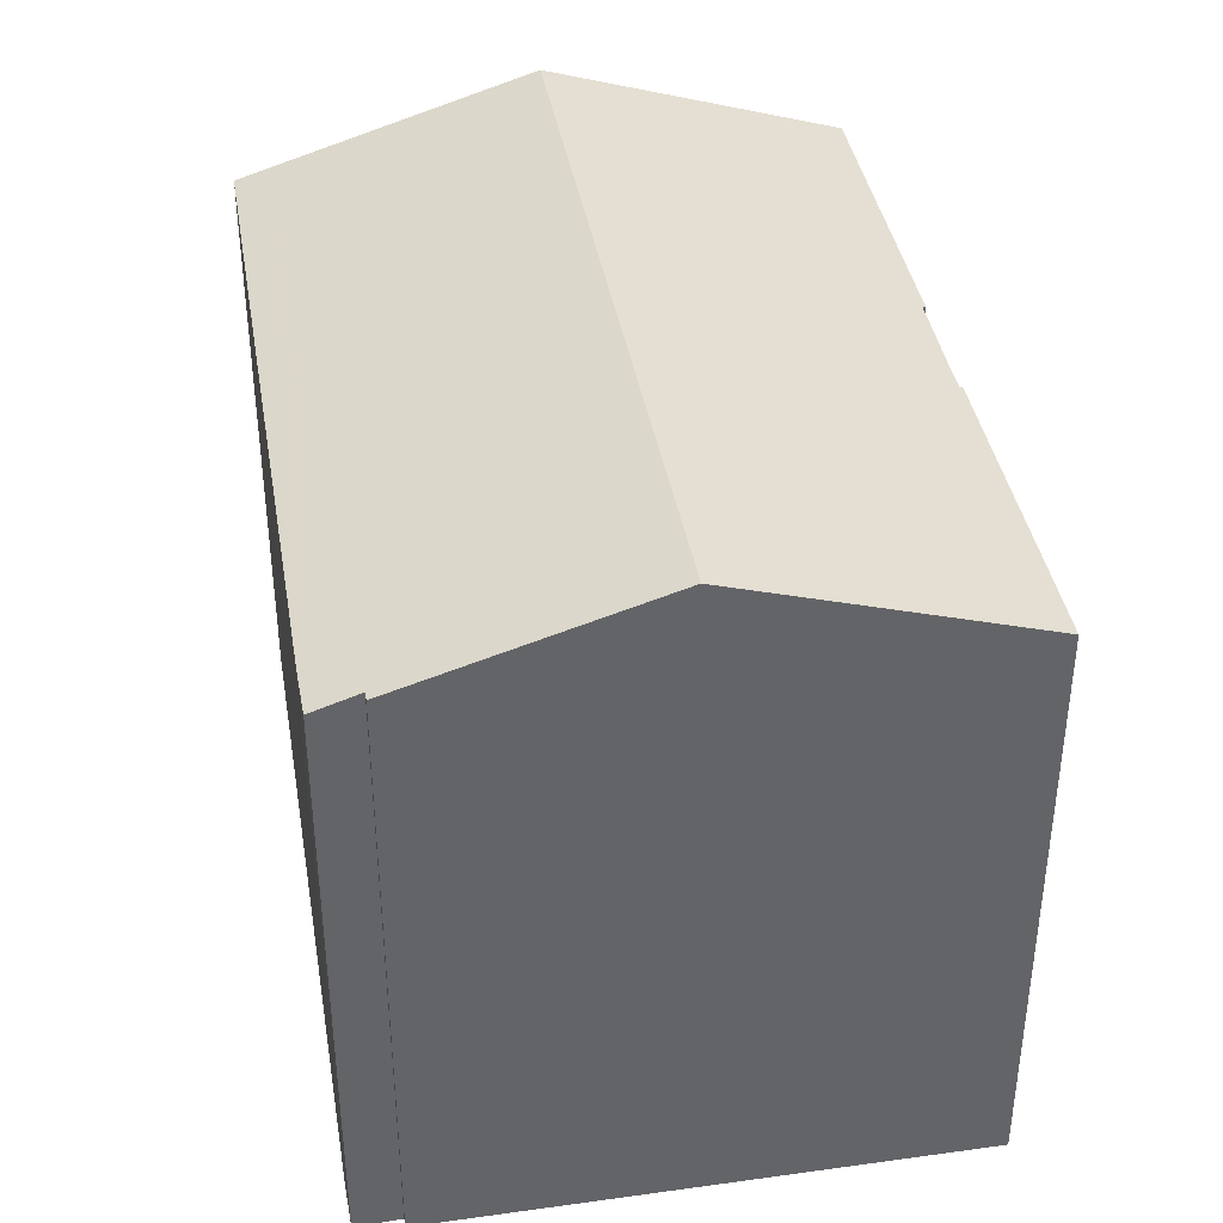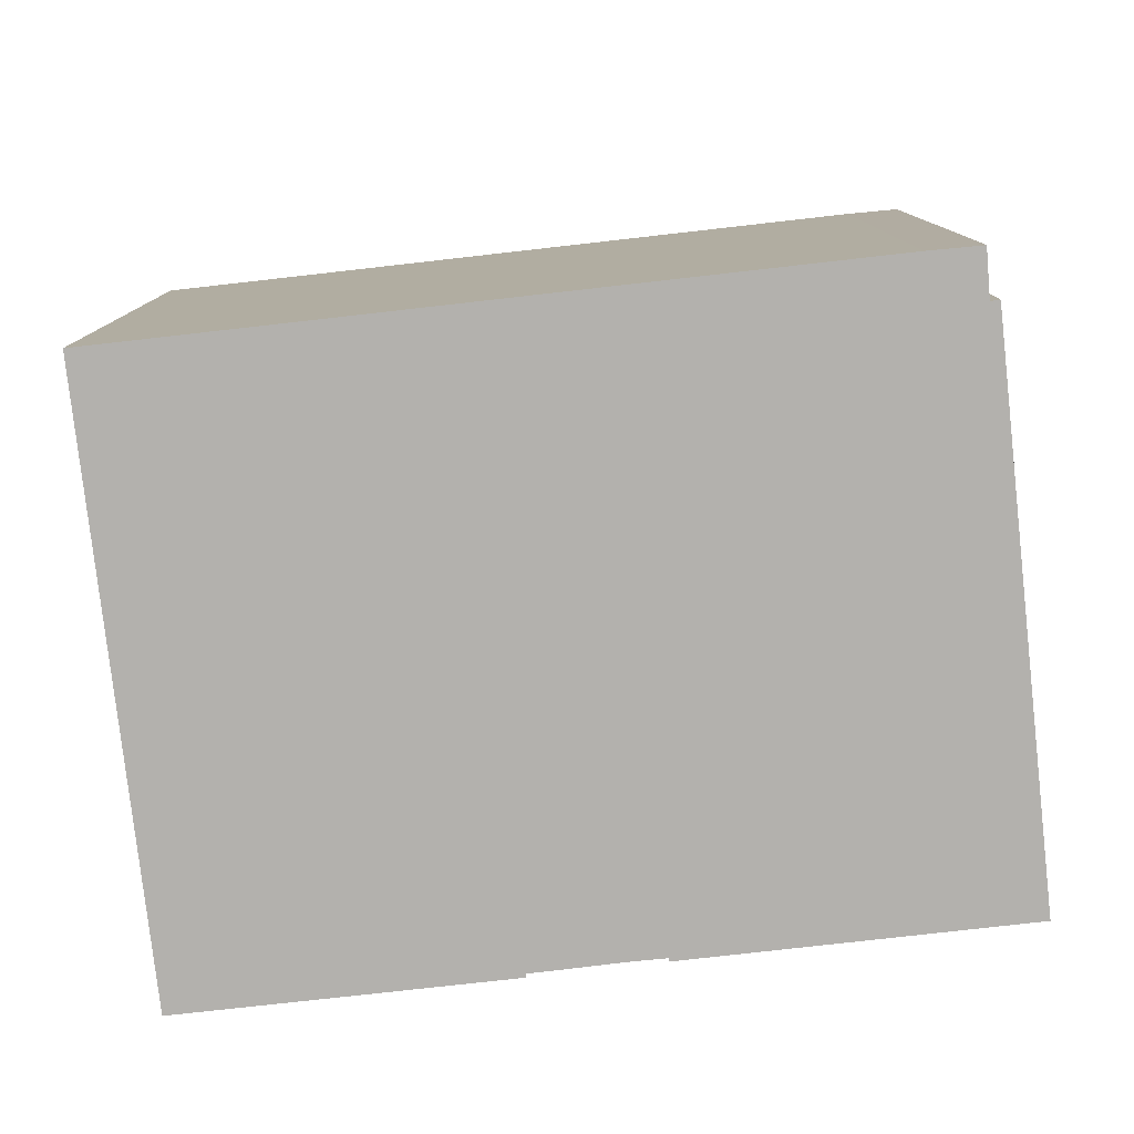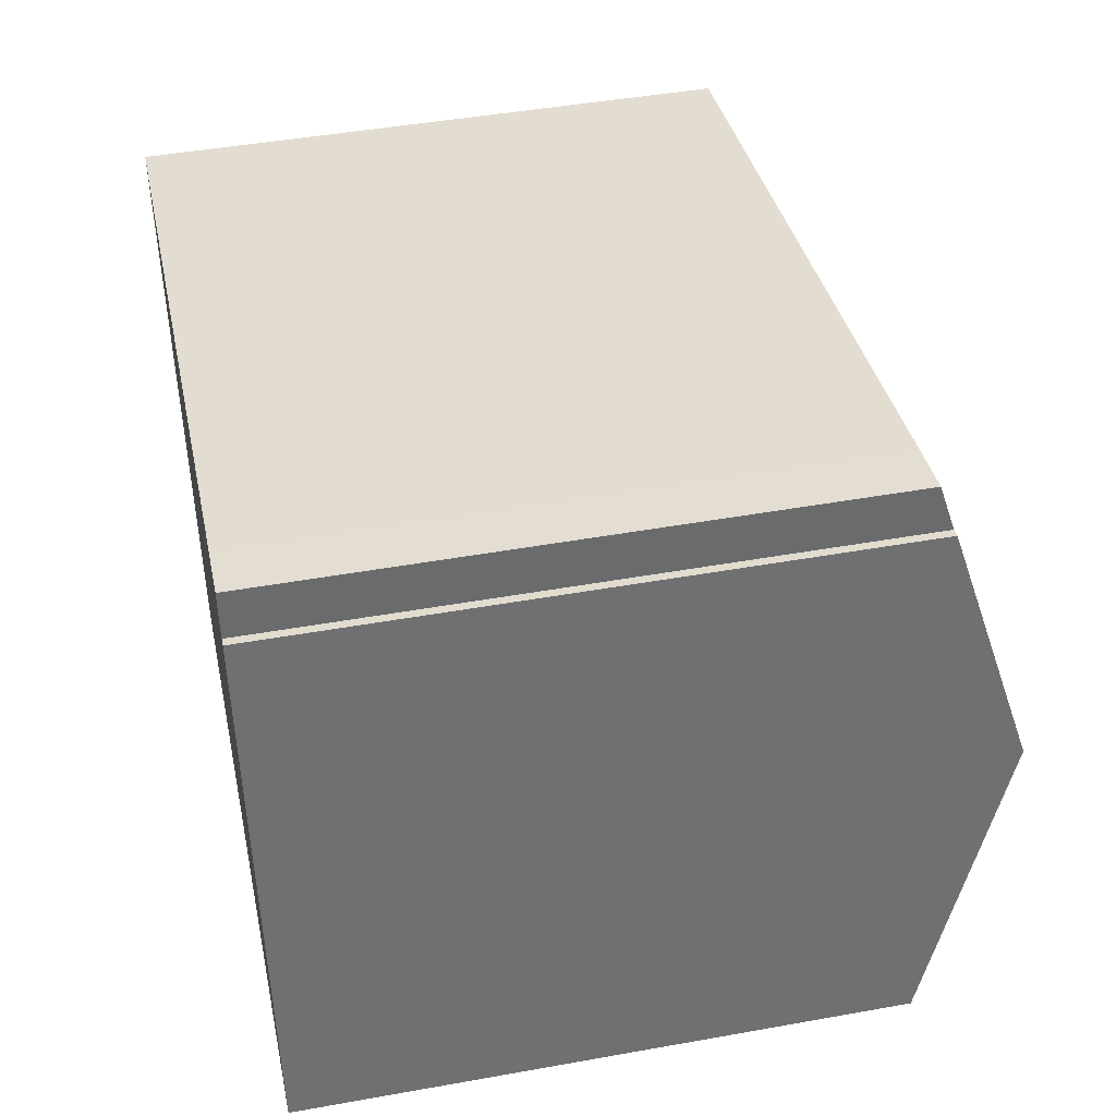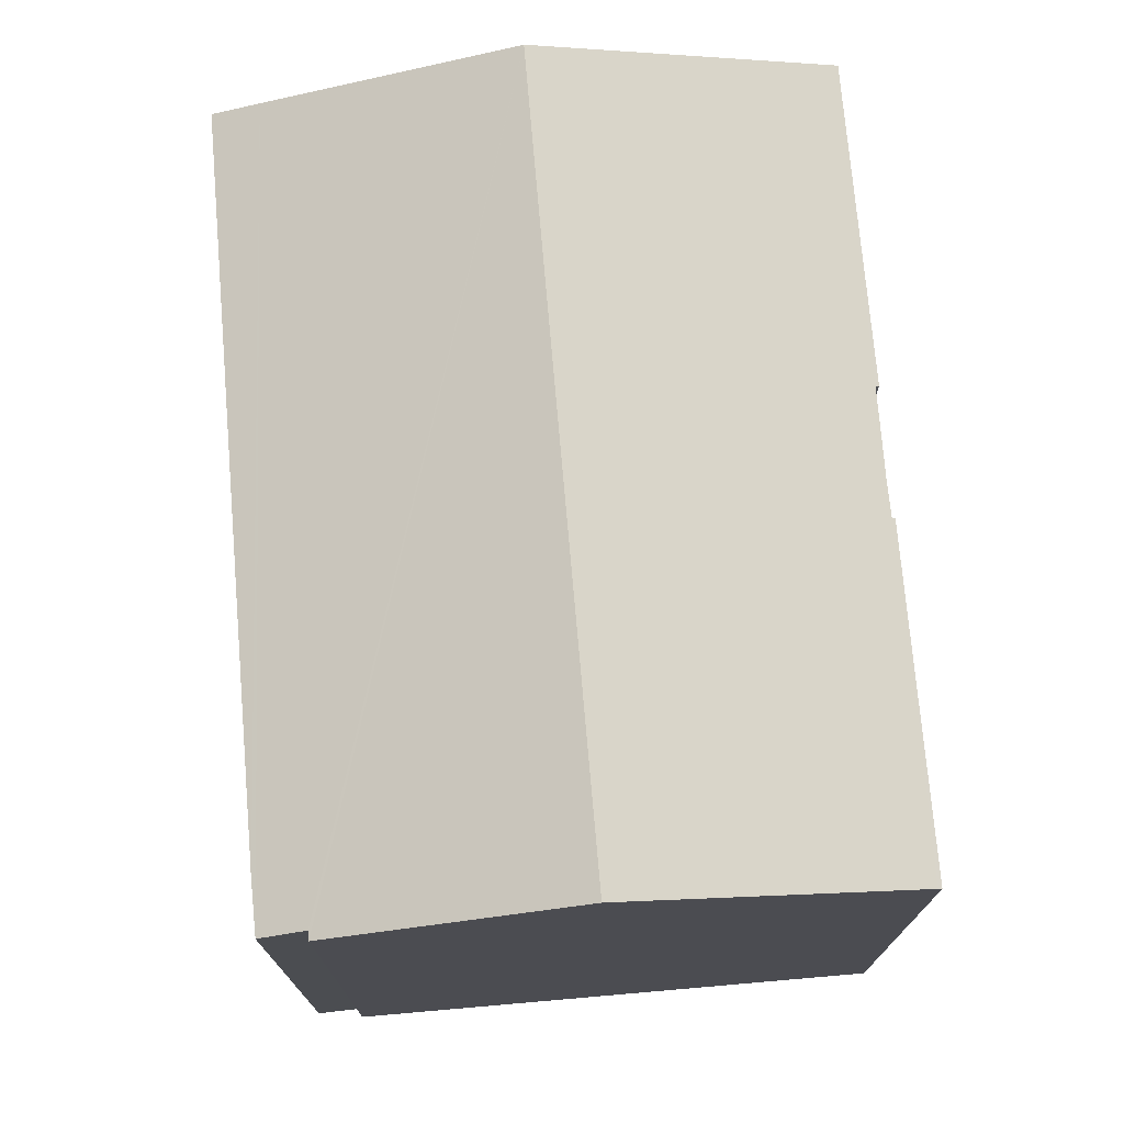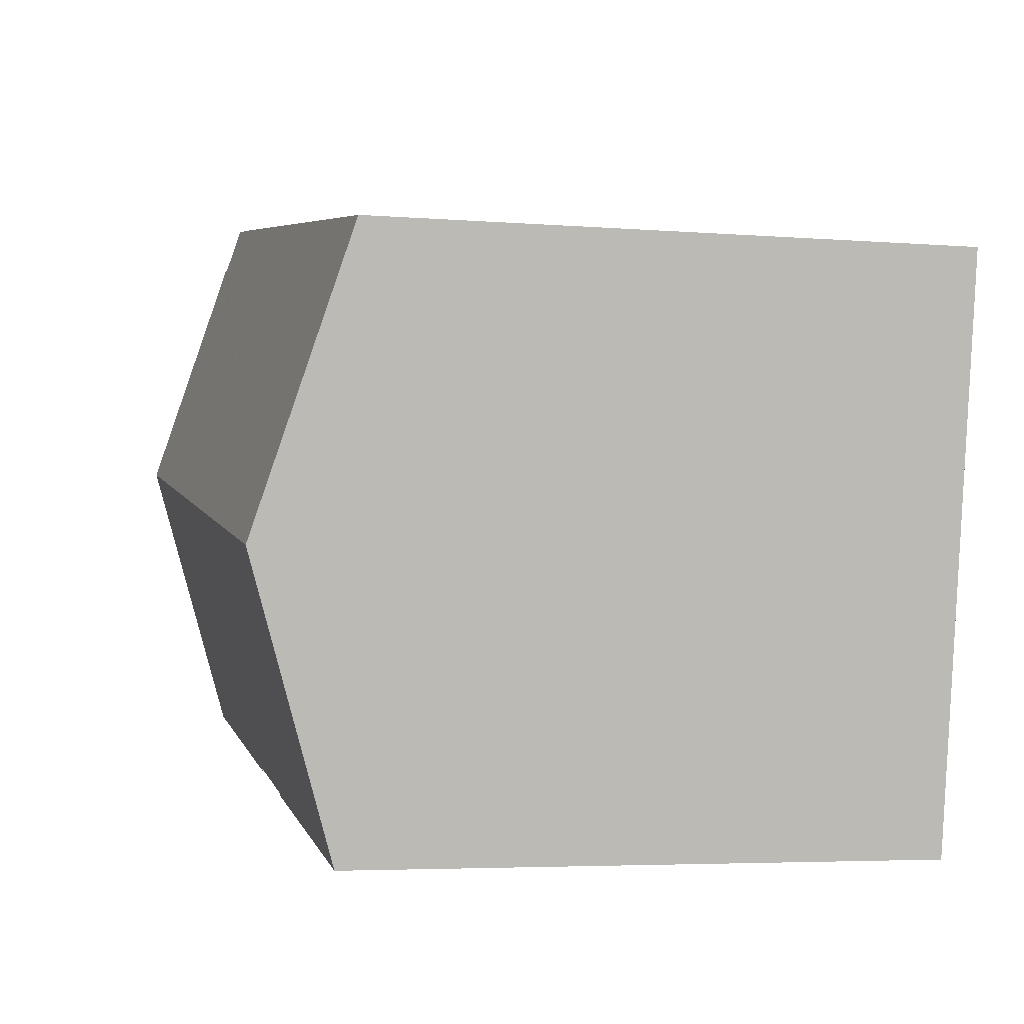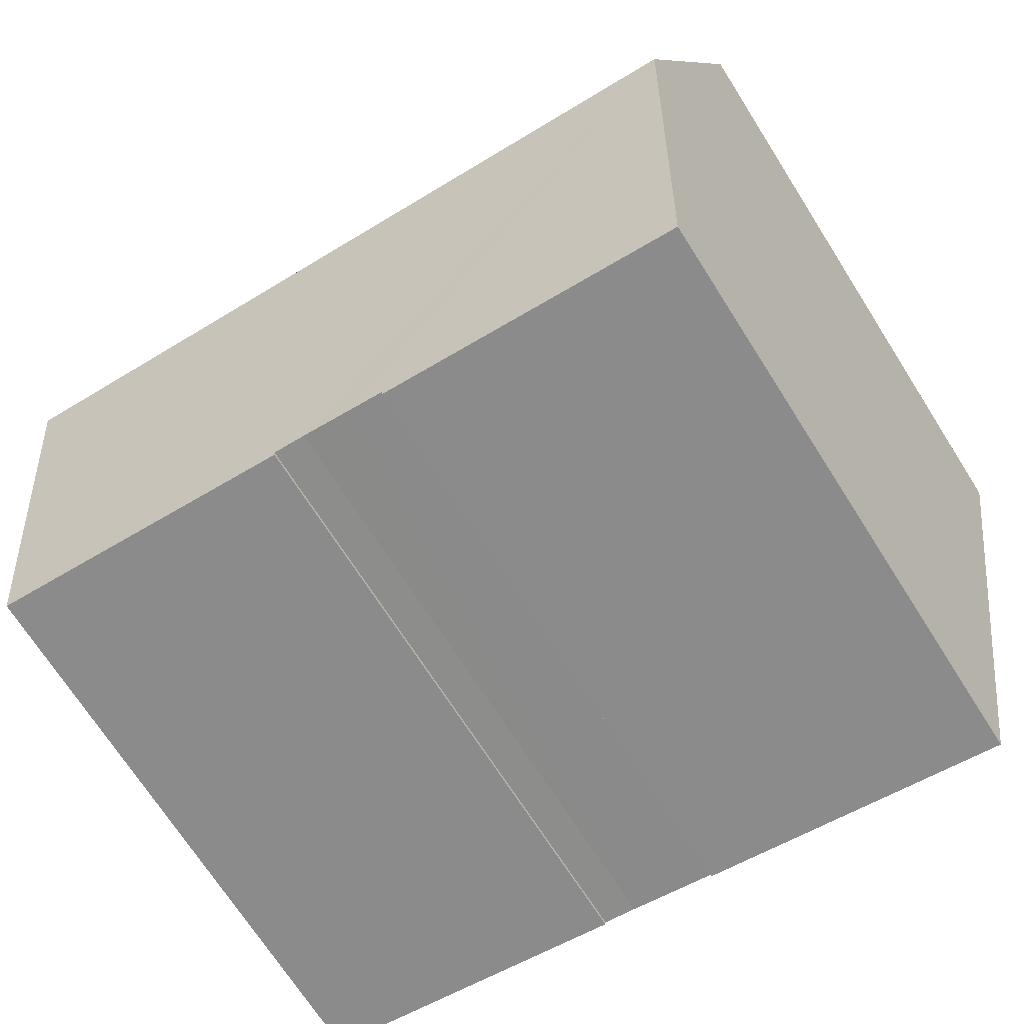
<metadata>
{"format":"obj","ext":"obj","renderer":"f3d","projection":"perspective","resolution":1024,"background":"white","views":[{"elev":39.4,"azim":70.5,"up":"+Y"},{"elev":-79.3,"azim":-3.4,"up":"+Y"},{"elev":45.4,"azim":78.3,"up":"+Z"},{"elev":74.0,"azim":75.3,"up":"+Y"},{"elev":-4.5,"azim":-104.5,"up":"+Z"},{"elev":-70.6,"azim":-147.5,"up":"+Z"}]}
</metadata>
<code>
v  13.58 11.38 2.354
v  0.153 11.66 -0.886
v  0 11.38 6.97e-16
v  14.57 11.38 2.506
v  14.7 11.65 1.627
v  0.96 13.11 -5.552
v  14.87 11.65 1.658
v  15.67 13.11 -3.02
v  1.922 11.38 -11.11
v  7.962 11.4 -10.01
v  7.974 11.38 -10.08
v  10.34 11.38 -9.659
v  16.61 11.41 -8.496
v  16.62 11.38 -8.572
v  10.32 11.4 -9.598
v  9.677 11.4 -9.7
v  8.642 11.4 -9.89
v  1.922 6.805e-16 -11.11
v  7.974 6.171e-16 -10.08
v  16.62 5.249e-16 -8.572
v  10.34 5.914e-16 -9.659
v  9.677 5.94e-16 -9.7
v  10.32 5.877e-16 -9.598
v  7.962 6.13e-16 -10.01
v  8.642 6.056e-16 -9.89
v  0 0 0
v  0.96 3.4e-16 -5.552
v  0.153 5.425e-17 -0.886
v  13.58 -1.441e-16 2.354
v  14.57 -1.534e-16 2.506
v  14.7 -9.963e-17 1.627
v  14.87 -1.015e-16 1.658
v  15.67 1.849e-16 -3.02
v  16.61 5.202e-16 -8.496
g defaultobject
f 1 2 3
f 2 1 4
f 2 4 5
f 2 5 6
f 6 5 7
f 6 7 8
f 9 10 11
f 12 13 14
f 13 12 8
f 8 12 15
f 8 15 6
f 6 15 16
f 6 16 17
f 6 17 10
f 6 10 9
f 11 18 9
f 18 11 19
f 20 12 14
f 12 20 21
f 15 22 16
f 22 15 23
f 22 17 16
f 17 22 10
f 10 22 24
f 24 22 25
f 18 6 9
f 6 18 2
f 2 18 3
f 3 18 26
f 26 18 27
f 26 27 28
f 12 23 15
f 23 12 21
f 26 1 3
f 1 26 29
f 1 30 4
f 30 1 29
f 31 7 5
f 7 31 32
f 4 31 5
f 31 4 30
f 32 8 7
f 8 32 13
f 13 32 14
f 14 32 33
f 14 33 20
f 20 33 34
f 24 11 10
f 11 24 19
f 34 21 20
f 21 34 33
f 21 33 32
f 21 32 23
f 23 32 22
f 22 32 25
f 25 32 31
f 25 31 30
f 25 30 24
f 24 30 29
f 24 18 19
f 18 24 29
f 18 29 26
f 18 26 27
f 27 26 28

</code>
